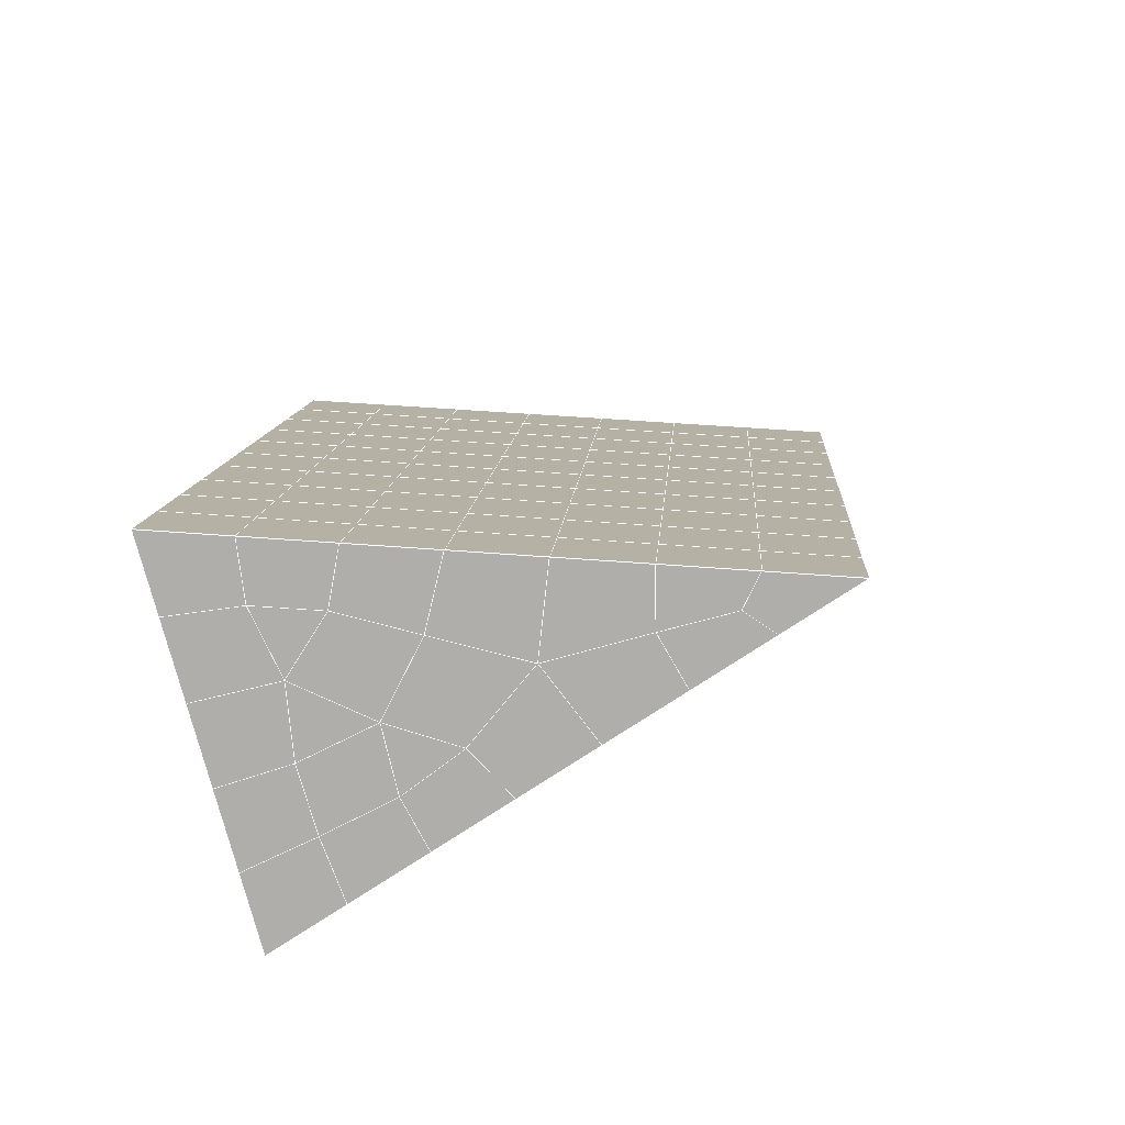
<metadata>
{"format":"obj","ext":"obj","renderer":"f3d","projection":"perspective","resolution":1024,"background":"white","views":[{"elev":-79.6,"azim":-74.7,"up":"+Z"}]}
</metadata>
<code>
v 49 11.94 20.7
v 51 11.94 20.7
v 50.89 10 20.57
v 49.04 9.688 20.55
v 49 11.79 22.9
v 51 11.79 22.9
v 49 11.64 25.09
v 51 11.64 25.09
v 49 11.48 27.29
v 51 11.48 27.29
v 49 11.33 29.48
v 51 11.33 29.48
v 49 11.18 31.68
v 51 11.18 31.68
v 49 11.02 33.87
v 51 11.02 33.87
v 49 10.87 36.07
v 51 10.87 36.06
v 49 10.72 38.26
v 51 10.72 38.26
v 49 10.56 40.45
v 51 10.56 40.45
v 49 10.41 42.65
v 51 10.41 42.65
v 48.58 8.247 42.5
v 50.89 8.082 42.49
v 48.54 6.26 42.36
v 50.12 6.348 42.36
v 49.04 4.051 42.2
v 51.13 4.728 42.25
v 49.84 2.383 42.09
v 51.02 2.367 42.09
v 49.96 0.9023 41.98
v 50.69 0.3928 41.95
v 49.26 0.3252 41.94
v 49.99 -1.279 41.83
v 48.57 -0.2789 41.9
v 49.29 -2.417 41.75
v 48.57 -0.1255 39.71
v 49.29 -2.263 39.56
v 48.57 0.02824 37.51
v 49.29 -2.109 37.36
v 48.57 0.1818 35.32
v 49.29 -1.956 35.17
v 48.57 0.3348 33.12
v 49.29 -1.803 32.97
v 48.57 0.4887 30.93
v 49.29 -1.649 30.78
v 48.57 0.6418 28.73
v 49.29 -1.496 28.58
v 48.57 0.7955 26.54
v 49.29 -1.342 26.39
v 48.57 0.949 24.34
v 49.29 -1.189 24.19
v 48.57 1.102 22.15
v 49.29 -1.036 22
v 48.57 1.256 19.96
v 49.29 -0.8818 19.81
v 50.01 1.628 19.98
v 50 -0.2602 19.85
v 51.43 1.256 19.96
v 50.71 -0.8817 19.81
v 51.43 1.102 22.15
v 50.71 -1.035 22
v 51.43 0.949 24.34
v 50.71 -1.189 24.2
v 51.43 0.7956 26.54
v 50.71 -1.342 26.39
v 51.43 0.6421 28.73
v 50.71 -1.496 28.58
v 51.43 0.4886 30.93
v 50.71 -1.649 30.78
v 51.43 0.3348 33.12
v 50.71 -1.803 32.97
v 51.43 0.1815 35.32
v 50.71 -1.956 35.17
v 51.43 0.02808 37.51
v 50.71 -2.109 37.36
v 51.43 -0.1255 39.71
v 50.71 -2.263 39.56
v 51.43 -0.2788 41.9
v 50.71 -2.417 41.75
v 52.14 1.859 42.05
v 52.14 2.013 39.86
v 52.14 2.166 37.66
v 52.14 2.319 35.47
v 52.14 2.473 33.27
v 52.14 2.626 31.08
v 52.14 2.78 28.88
v 52.14 2.933 26.69
v 52.14 3.086 24.49
v 52.14 3.24 22.3
v 52.14 3.393 20.1
v 50.04 4.254 20.16
v 47.86 3.393 20.1
v 47.86 3.24 22.3
v 47.86 3.087 24.49
v 47.86 2.933 26.69
v 47.86 2.78 28.88
v 47.86 2.626 31.08
v 47.86 2.473 33.27
v 47.86 2.319 35.47
v 47.86 2.166 37.66
v 47.86 2.012 39.86
v 47.86 1.859 42.05
v 48.84 2.161 42.07
v 50 -4.554 41.6
v 50 -4.401 39.41
v 50 -4.247 37.21
v 50 -4.094 35.02
v 50 -3.94 32.82
v 50 -3.787 30.63
v 50 -3.633 28.43
v 50 -3.48 26.24
v 50 -3.326 24.05
v 50 -3.173 21.85
v 50 -3.02 19.66
v 51.49 6.267 20.31
v 52.86 5.531 20.25
v 52.19 7.989 20.43
v 53.57 7.669 20.4
v 52.62 9.969 20.56
v 54.29 9.806 20.55
v 53 11.94 20.7
v 55 11.94 20.7
v 53 11.79 22.9
v 55 11.79 22.9
v 53 11.64 25.09
v 55 11.64 25.09
v 53 11.48 27.29
v 55 11.48 27.29
v 53 11.33 29.48
v 55 11.33 29.48
v 53 11.18 31.68
v 55 11.18 31.68
v 53 11.02 33.87
v 55 11.02 33.87
v 53 10.87 36.06
v 55 10.87 36.07
v 53 10.72 38.26
v 55 10.72 38.26
v 53 10.56 40.45
v 55 10.56 40.45
v 53 10.41 42.65
v 55 10.41 42.65
v 52.76 8.458 42.51
v 54.29 8.272 42.5
v 52.24 6.721 42.39
v 53.57 6.134 42.35
v 52.86 3.996 42.2
v 47.14 3.997 42.2
v 46.43 6.134 42.35
v 45.71 8.272 42.5
v 47 10.41 42.65
v 47 10.56 40.45
v 47 10.72 38.26
v 47 10.87 36.06
v 47 11.02 33.87
v 47 11.18 31.68
v 47 11.33 29.48
v 47 11.48 27.29
v 47 11.64 25.09
v 47 11.79 22.9
v 47 11.94 20.7
v 47.23 10.01 20.57
v 48.83 6.455 20.32
v 50.46 7.93 20.42
v 47.14 5.531 20.25
v 47.14 5.377 22.45
v 47.14 5.224 24.64
v 47.14 5.071 26.84
v 47.14 4.917 29.03
v 47.14 4.764 31.23
v 47.14 4.61 33.42
v 47.14 4.457 35.62
v 47.14 4.303 37.81
v 47.14 4.15 40.01
v 52.86 5.378 22.45
v 52.86 5.224 24.64
v 52.86 5.071 26.84
v 52.86 4.917 29.03
v 52.86 4.763 31.23
v 52.86 4.61 33.42
v 52.86 4.457 35.62
v 52.86 4.303 37.81
v 52.86 4.15 40.01
v 53.57 6.287 40.16
v 53.57 6.441 37.96
v 53.57 6.595 35.77
v 53.57 6.748 33.57
v 53.57 6.901 31.38
v 53.57 7.055 29.18
v 53.57 7.208 26.99
v 53.57 7.362 24.79
v 53.57 7.515 22.6
v 54.29 8.425 40.3
v 54.29 8.579 38.11
v 54.29 8.732 35.92
v 54.29 8.886 33.72
v 54.29 9.039 31.53
v 54.29 9.192 29.33
v 54.29 9.346 27.14
v 54.29 9.499 24.94
v 54.29 9.653 22.75
v 47.79 8.323 20.45
v 46.43 7.669 20.4
v 46.43 7.515 22.6
v 46.43 7.362 24.79
v 46.43 7.208 26.99
v 46.43 7.055 29.18
v 46.43 6.901 31.38
v 46.43 6.748 33.57
v 46.43 6.594 35.77
v 46.43 6.441 37.96
v 46.43 6.287 40.16
v 45.71 9.806 20.55
v 45.71 9.653 22.75
v 45.71 9.499 24.94
v 45.71 9.346 27.14
v 45.71 9.193 29.33
v 45.71 9.039 31.53
v 45.71 8.885 33.72
v 45.71 8.732 35.92
v 45.71 8.579 38.11
v 45.71 8.425 40.3
v 45 11.94 20.7
v 45 11.79 22.9
v 45 11.64 25.09
v 45 11.48 27.29
v 45 11.33 29.48
v 45 11.18 31.68
v 45 11.02 33.87
v 45 10.87 36.06
v 45 10.72 38.26
v 45 10.56 40.45
v 45 10.41 42.65
v 49.96 0.9023 41.98
v 49.84 2.383 42.09
v 49.04 4.051 42.2
v 47.14 3.997 42.2
v 47.14 4.15 40.01
v 47.86 2.012 39.86
v 48.57 -0.1255 39.71
v 49.29 -2.263 39.56
v 49.29 -2.417 41.75
v 50 -4.554 41.6
v 50.71 -2.417 41.75
v 50.71 -2.263 39.56
v 51.43 -0.1255 39.71
v 51.43 -0.2788 41.9
v 52.14 1.859 42.05
v 51.02 2.367 42.09
v 51.13 4.728 42.25
v 48.84 2.161 42.07
v 47.86 1.859 42.05
v 48.57 -0.2789 41.9
v 49.99 -1.279 41.83
v 50.69 0.3928 41.95
v 49.26 0.3252 41.94
v 48.57 0.02824 37.51
v 47.86 2.166 37.66
v 47.14 4.303 37.81
v 46.43 6.441 37.96
v 46.43 6.287 40.16
v 46.43 6.134 42.35
v 48.54 6.26 42.36
v 52.24 6.721 42.39
v 50.89 8.082 42.49
v 50.12 6.348 42.36
v 52.86 3.996 42.2
v 52.14 2.013 39.86
v 51.43 0.02808 37.51
v 50.71 -2.109 37.36
v 50 -4.401 39.41
v 45.71 8.272 42.5
v 45.71 8.425 40.3
v 45.71 8.579 38.11
v 45.71 8.732 35.92
v 46.43 6.594 35.77
v 47.14 4.457 35.62
v 47.86 2.319 35.47
v 52.76 8.458 42.51
v 53.57 6.134 42.35
v 53.57 6.287 40.16
v 52.86 4.15 40.01
v 52.86 4.303 37.81
v 52.14 2.166 37.66
v 52.14 2.319 35.47
v 51.43 0.1815 35.32
v 51.43 0.3348 33.12
v 50.71 -1.803 32.97
v 50.71 -1.956 35.17
v 50 -4.094 35.02
v 50 -4.247 37.21
v 49.29 -2.109 37.36
v 54.29 8.272 42.5
v 53 10.41 42.65
v 51 10.41 42.65
v 48.58 8.247 42.5
v 55 10.41 42.65
v 55 10.56 40.45
v 55 10.72 38.26
v 55 10.87 36.07
v 54.29 8.732 35.92
v 54.29 8.886 33.72
v 53.57 6.748 33.57
v 53.57 6.901 31.38
v 52.86 4.763 31.23
v 52.86 4.917 29.03
v 52.14 2.78 28.88
v 52.14 2.933 26.69
v 51.43 0.7956 26.54
v 51.43 0.949 24.34
v 50.71 -1.189 24.19
v 50.71 -1.342 26.39
v 50 -3.48 26.24
v 50 -3.633 28.43
v 49.29 -1.496 28.58
v 49.29 -1.649 30.78
v 48.57 0.4887 30.93
v 48.57 0.3348 33.12
v 47.86 2.473 33.27
v 48.57 0.1818 35.32
v 49.29 -1.803 32.97
v 50 -3.787 30.63
v 50.71 -1.496 28.58
v 51.43 0.6421 28.73
v 52.14 2.626 31.08
v 52.86 4.61 33.42
v 53.57 6.595 35.77
v 54.29 8.579 38.11
v 53 10.72 38.26
v 53 10.56 40.45
v 54.29 8.425 40.3
v 53.57 6.441 37.96
v 52.86 4.457 35.62
v 52.14 2.473 33.27
v 51.43 0.4886 30.93
v 50.71 -1.649 30.78
v 50 -3.94 32.82
v 49.29 -1.956 35.17
v 51 10.56 40.45
v 49 10.41 42.65
v 45 10.41 42.65
v 45 10.56 40.45
v 45 10.72 38.26
v 45 10.87 36.06
v 45.71 8.885 33.72
v 46.43 6.748 33.57
v 47.14 4.61 33.42
v 47 10.56 40.45
v 49 10.56 40.45
v 51 10.72 38.26
v 53 10.87 36.06
v 55 11.02 33.87
v 54.29 9.039 31.53
v 53.57 7.055 29.18
v 52.86 5.071 26.84
v 52.14 3.086 24.49
v 51.43 1.102 22.15
v 50.71 -1.035 22
v 50 -3.326 24.05
v 49.29 -1.342 26.39
v 48.57 0.6418 28.73
v 47.86 2.626 31.08
v 47.14 4.764 31.23
v 47.86 2.78 28.88
v 48.57 0.7955 26.54
v 49.29 -1.189 24.19
v 50 -3.173 21.85
v 50.71 -0.8817 19.8
v 51.43 1.256 19.95
v 52.14 3.24 22.3
v 52.86 5.224 24.64
v 53.57 7.208 26.99
v 54.29 9.192 29.33
v 55 11.18 31.68
v 53 11.02 33.87
v 51 10.87 36.06
v 49 10.72 38.26
v 47 10.41 42.65
v 50 -3.02 19.66
v 49.29 -0.8818 19.81
v 49.29 -1.036 22
v 48.57 1.102 22.15
v 48.57 0.949 24.34
v 47.86 3.087 24.49
v 47.86 2.933 26.69
v 47.14 5.071 26.84
v 47.14 4.917 29.03
v 46.43 7.055 29.18
v 46.43 6.901 31.38
v 50 -0.2602 19.85
v 50.01 1.628 19.98
v 52.14 3.393 20.1
v 52.86 5.378 22.45
v 53.57 7.362 24.79
v 54.29 9.346 27.14
v 55 11.33 29.48
v 53 11.18 31.68
v 51 11.02 33.87
v 49 10.87 36.06
v 47 10.72 38.26
v 47 10.87 36.06
v 45 11.02 33.87
v 45.71 9.039 31.53
v 48.57 1.256 19.96
v 47.86 3.24 22.3
v 47.14 5.224 24.64
v 46.43 7.208 26.99
v 45.71 9.193 29.33
v 45 11.18 31.68
v 47 11.02 33.87
v 49 11.02 33.87
v 47 11.18 31.68
v 45 11.33 29.48
v 45.71 9.346 27.14
v 46.43 7.362 24.79
v 47.14 5.377 22.45
v 47.86 3.393 20.1
v 50.04 4.254 20.16
v 52.86 5.531 20.25
v 53.57 7.515 22.6
v 54.29 9.499 24.94
v 55 11.48 27.29
v 53 11.33 29.48
v 51 11.18 31.68
v 49 11.18 31.68
v 47 11.33 29.48
v 45 11.48 27.29
v 45.71 9.499 24.94
v 46.43 7.515 22.6
v 47.14 5.531 20.25
v 51.49 6.267 20.31
v 53.57 7.669 20.4
v 54.29 9.653 22.75
v 55 11.64 25.09
v 53 11.48 27.29
v 51 11.33 29.48
v 49 11.33 29.48
v 47 11.48 27.29
v 45 11.64 25.09
v 45.71 9.653 22.75
v 46.43 7.669 20.4
v 48.83 6.455 20.32
v 55 11.94 20.7
v 53 11.94 20.7
v 52.62 9.969 20.56
v 50.89 10 20.57
v 50.46 7.93 20.42
v 52.19 7.989 20.43
v 54.29 9.806 20.55
v 55 11.79 22.9
v 53 11.79 22.9
v 53 11.64 25.09
v 51 11.64 25.09
v 49 11.64 25.09
v 47 11.64 25.09
v 45 11.79 22.9
v 45.71 9.806 20.55
v 47.79 8.323 20.45
v 51 11.48 27.29
v 49 11.48 27.29
v 51 11.79 22.9
v 51 11.94 20.7
v 49 11.79 22.9
v 47 11.79 22.9
v 45 11.94 20.7
v 47.23 10.01 20.57
v 49.04 9.688 20.55
v 49 11.94 20.7
v 47 11.94 20.7
f 1 2 3
f 1 3 4
f 5 6 2
f 5 2 1
f 7 8 6
f 7 6 5
f 9 10 8
f 9 8 7
f 11 12 10
f 11 10 9
f 13 14 12
f 13 12 11
f 15 16 14
f 15 14 13
f 17 18 16
f 17 16 15
f 19 20 18
f 19 18 17
f 21 22 20
f 21 20 19
f 23 24 22
f 23 22 21
f 25 26 24
f 25 24 23
f 27 28 26
f 27 26 25
f 29 30 28
f 29 28 27
f 31 32 30
f 31 30 29
f 33 34 32
f 33 32 31
f 35 36 34
f 35 34 33
f 37 38 36
f 37 36 35
f 39 40 38
f 39 38 37
f 41 42 40
f 41 40 39
f 43 44 42
f 43 42 41
f 45 46 44
f 45 44 43
f 47 48 46
f 47 46 45
f 49 50 48
f 49 48 47
f 51 52 50
f 51 50 49
f 53 54 52
f 53 52 51
f 55 56 54
f 55 54 53
f 57 58 56
f 57 56 55
f 59 60 58
f 59 58 57
f 61 62 60
f 61 60 59
f 63 64 62
f 63 62 61
f 65 66 64
f 65 64 63
f 67 68 66
f 67 66 65
f 69 70 68
f 69 68 67
f 71 72 70
f 71 70 69
f 73 74 72
f 73 72 71
f 75 76 74
f 75 74 73
f 77 78 76
f 77 76 75
f 79 80 78
f 79 78 77
f 81 82 80
f 81 80 79
f 34 36 82
f 34 82 81
f 81 83 32
f 81 32 34
f 79 84 83
f 79 83 81
f 77 85 84
f 77 84 79
f 75 86 85
f 75 85 77
f 73 87 86
f 73 86 75
f 71 88 87
f 71 87 73
f 69 89 88
f 69 88 71
f 67 90 89
f 67 89 69
f 65 91 90
f 65 90 67
f 63 92 91
f 63 91 65
f 61 93 92
f 61 92 63
f 59 94 93
f 59 93 61
f 57 95 94
f 57 94 59
f 55 96 95
f 55 95 57
f 53 97 96
f 53 96 55
f 51 98 97
f 51 97 53
f 49 99 98
f 49 98 51
f 47 100 99
f 47 99 49
f 45 101 100
f 45 100 47
f 43 102 101
f 43 101 45
f 41 103 102
f 41 102 43
f 39 104 103
f 39 103 41
f 37 105 104
f 37 104 39
f 35 106 105
f 35 105 37
f 33 31 106
f 33 106 35
f 107 82 36
f 107 36 38
f 108 80 82
f 108 82 107
f 109 78 80
f 109 80 108
f 110 76 78
f 110 78 109
f 111 74 76
f 111 76 110
f 112 72 74
f 112 74 111
f 113 70 72
f 113 72 112
f 114 68 70
f 114 70 113
f 115 66 68
f 115 68 114
f 116 64 66
f 116 66 115
f 117 62 64
f 117 64 116
f 58 60 62
f 58 62 117
f 116 56 58
f 116 58 117
f 115 54 56
f 115 56 116
f 114 52 54
f 114 54 115
f 113 50 52
f 113 52 114
f 112 48 50
f 112 50 113
f 111 46 48
f 111 48 112
f 110 44 46
f 110 46 111
f 109 42 44
f 109 44 110
f 108 40 42
f 108 42 109
f 107 38 40
f 107 40 108
f 118 119 93
f 118 93 94
f 120 121 119
f 120 119 118
f 122 123 121
f 122 121 120
f 124 125 123
f 124 123 122
f 126 127 125
f 126 125 124
f 128 129 127
f 128 127 126
f 130 131 129
f 130 129 128
f 132 133 131
f 132 131 130
f 134 135 133
f 134 133 132
f 136 137 135
f 136 135 134
f 138 139 137
f 138 137 136
f 140 141 139
f 140 139 138
f 142 143 141
f 142 141 140
f 144 145 143
f 144 143 142
f 146 147 145
f 146 145 144
f 148 149 147
f 148 147 146
f 30 150 149
f 30 149 148
f 32 83 150
f 32 150 30
f 29 151 105
f 29 105 106
f 27 152 151
f 27 151 29
f 25 153 152
f 25 152 27
f 23 154 153
f 23 153 25
f 21 155 154
f 21 154 23
f 19 156 155
f 19 155 21
f 17 157 156
f 17 156 19
f 15 158 157
f 15 157 17
f 13 159 158
f 13 158 15
f 11 160 159
f 11 159 13
f 9 161 160
f 9 160 11
f 7 162 161
f 7 161 9
f 5 163 162
f 5 162 7
f 1 164 163
f 1 163 5
f 4 165 164
f 4 164 1
f 94 166 167
f 94 167 118
f 95 168 166
f 95 166 94
f 96 169 168
f 96 168 95
f 97 170 169
f 97 169 96
f 98 171 170
f 98 170 97
f 99 172 171
f 99 171 98
f 100 173 172
f 100 172 99
f 101 174 173
f 101 173 100
f 102 175 174
f 102 174 101
f 103 176 175
f 103 175 102
f 104 177 176
f 104 176 103
f 105 151 177
f 105 177 104
f 178 92 93
f 178 93 119
f 179 91 92
f 179 92 178
f 180 90 91
f 180 91 179
f 181 89 90
f 181 90 180
f 182 88 89
f 182 89 181
f 183 87 88
f 183 88 182
f 184 86 87
f 184 87 183
f 185 85 86
f 185 86 184
f 186 84 85
f 186 85 185
f 150 83 84
f 150 84 186
f 186 187 149
f 186 149 150
f 185 188 187
f 185 187 186
f 184 189 188
f 184 188 185
f 183 190 189
f 183 189 184
f 182 191 190
f 182 190 183
f 181 192 191
f 181 191 182
f 180 193 192
f 180 192 181
f 179 194 193
f 179 193 180
f 178 195 194
f 178 194 179
f 119 121 195
f 119 195 178
f 187 196 147
f 187 147 149
f 188 197 196
f 188 196 187
f 189 198 197
f 189 197 188
f 190 199 198
f 190 198 189
f 191 200 199
f 191 199 190
f 192 201 200
f 192 200 191
f 193 202 201
f 193 201 192
f 194 203 202
f 194 202 193
f 195 204 203
f 195 203 194
f 121 123 204
f 121 204 195
f 196 143 145
f 196 145 147
f 197 141 143
f 197 143 196
f 198 139 141
f 198 141 197
f 199 137 139
f 199 139 198
f 200 135 137
f 200 137 199
f 201 133 135
f 201 135 200
f 202 131 133
f 202 133 201
f 203 129 131
f 203 131 202
f 204 127 129
f 204 129 203
f 123 125 127
f 123 127 204
f 166 205 4
f 166 4 167
f 168 206 205
f 168 205 166
f 169 207 206
f 169 206 168
f 170 208 207
f 170 207 169
f 171 209 208
f 171 208 170
f 172 210 209
f 172 209 171
f 173 211 210
f 173 210 172
f 174 212 211
f 174 211 173
f 175 213 212
f 175 212 174
f 176 214 213
f 176 213 175
f 177 215 214
f 177 214 176
f 151 152 215
f 151 215 177
f 144 24 26
f 144 26 146
f 142 22 24
f 142 24 144
f 140 20 22
f 140 22 142
f 138 18 20
f 138 20 140
f 136 16 18
f 136 18 138
f 134 14 16
f 134 16 136
f 132 12 14
f 132 14 134
f 130 10 12
f 130 12 132
f 128 8 10
f 128 10 130
f 126 6 8
f 126 8 128
f 124 2 6
f 124 6 126
f 122 3 2
f 122 2 124
f 120 167 3
f 120 3 122
f 206 216 165
f 206 165 205
f 207 217 216
f 207 216 206
f 208 218 217
f 208 217 207
f 209 219 218
f 209 218 208
f 210 220 219
f 210 219 209
f 211 221 220
f 211 220 210
f 212 222 221
f 212 221 211
f 213 223 222
f 213 222 212
f 214 224 223
f 214 223 213
f 215 225 224
f 215 224 214
f 152 153 225
f 152 225 215
f 216 226 164
f 216 164 165
f 217 227 226
f 217 226 216
f 218 228 227
f 218 227 217
f 219 229 228
f 219 228 218
f 220 230 229
f 220 229 219
f 221 231 230
f 221 230 220
f 222 232 231
f 222 231 221
f 223 233 232
f 223 232 222
f 224 234 233
f 224 233 223
f 225 235 234
f 225 234 224
f 153 236 235
f 153 235 225
f 227 163 164
f 227 164 226
f 228 162 163
f 228 163 227
f 229 161 162
f 229 162 228
f 230 160 161
f 230 161 229
f 231 159 160
f 231 160 230
f 232 158 159
f 232 159 231
f 233 157 158
f 233 158 232
f 234 156 157
f 234 157 233
f 235 155 156
f 235 156 234
f 236 154 155
f 236 155 235
f 28 30 148
f 28 148 26
f 167 4 3
f 4 205 165
f 120 118 167
f 154 236 153
f 148 146 26
f 31 29 106
l 237 238
l 238 239
l 239 240
l 240 241
l 241 242
l 242 243
l 243 244
l 244 245
l 245 246
l 246 247
l 247 248
l 248 249
l 249 250
l 250 251
l 251 252
l 252 253
l 253 239
l 239 254
l 254 255
l 255 256
l 256 245
l 245 257
l 257 247
l 247 250
l 250 258
l 258 252
l 252 238
l 238 254
l 254 259
l 259 237
l 237 258
l 258 257
l 257 259
l 259 256
l 256 243
l 243 260
l 260 261
l 261 262
l 262 263
l 263 264
l 264 265
l 265 266
l 266 239
l 253 267
l 267 268
l 268 269
l 269 253
l 253 270
l 270 251
l 251 271
l 271 249
l 249 272
l 272 273
l 273 248
l 248 274
l 274 246
l 240 265
l 265 275
l 275 276
l 276 277
l 277 278
l 278 279
l 279 280
l 280 281
l 281 261
l 261 242
l 242 255
l 255 240
l 268 282
l 282 267
l 267 283
l 283 284
l 284 285
l 285 286
l 286 287
l 287 288
l 288 289
l 289 290
l 290 291
l 291 292
l 292 293
l 293 294
l 294 295
l 295 244
l 244 274
l 274 294
l 294 273
l 273 292
l 292 289
l 289 272
l 272 287
l 287 271
l 271 285
l 285 270
l 270 283
l 283 296
l 296 282
l 282 297
l 297 298
l 298 268
l 268 299
l 299 266
l 266 269
l 300 301
l 301 302
l 302 303
l 303 304
l 304 305
l 305 306
l 306 307
l 307 308
l 308 309
l 309 310
l 310 311
l 311 312
l 312 313
l 313 314
l 314 315
l 315 316
l 316 317
l 317 318
l 318 319
l 319 320
l 320 321
l 321 322
l 322 281
l 281 323
l 323 321
l 321 324
l 324 319
l 319 325
l 325 317
l 317 326
l 326 315
l 315 312
l 312 327
l 327 310
l 310 328
l 328 308
l 308 329
l 329 306
l 306 330
l 330 304
l 304 331
l 331 302
l 302 332
l 332 333
l 333 297
l 297 300
l 300 296
l 296 334
l 334 331
l 331 335
l 335 330
l 330 336
l 336 329
l 329 337
l 337 328
l 328 338
l 338 327
l 327 326
l 326 339
l 339 325
l 325 340
l 340 324
l 324 341
l 341 323
l 323 260
l 260 295
l 295 341
l 341 293
l 293 340
l 340 291
l 291 339
l 339 338
l 338 290
l 290 337
l 337 288
l 288 336
l 336 286
l 286 335
l 335 284
l 284 334
l 334 301
l 301 333
l 333 342
l 342 298
l 298 343
l 343 299
l 299 275
l 275 344
l 344 345
l 345 346
l 346 347
l 347 278
l 278 348
l 348 349
l 349 350
l 350 280
l 280 262
l 262 241
l 241 264
l 264 276
l 276 345
l 345 351
l 351 352
l 352 342
l 342 353
l 353 332
l 332 354
l 354 303
l 303 355
l 355 305
l 305 356
l 356 307
l 307 357
l 357 309
l 309 358
l 358 311
l 311 359
l 359 313
l 313 360
l 360 361
l 361 314
l 314 362
l 362 316
l 316 363
l 363 318
l 318 364
l 364 320
l 320 365
l 365 322
l 322 350
l 350 366
l 366 365
l 365 367
l 367 364
l 364 368
l 368 363
l 363 369
l 369 362
l 362 370
l 370 361
l 361 371
l 371 372
l 372 360
l 360 373
l 373 359
l 359 374
l 374 358
l 358 375
l 375 357
l 357 376
l 376 356
l 356 377
l 377 355
l 355 378
l 378 354
l 354 379
l 379 353
l 353 380
l 380 352
l 352 343
l 343 381
l 381 275
l 382 383
l 383 384
l 384 385
l 385 386
l 386 387
l 387 388
l 388 389
l 389 390
l 390 391
l 391 392
l 392 366
l 366 390
l 390 367
l 367 388
l 388 368
l 368 386
l 386 369
l 369 384
l 384 370
l 370 382
l 382 371
l 371 393
l 393 394
l 394 372
l 372 395
l 395 373
l 373 396
l 396 374
l 374 397
l 397 375
l 375 398
l 398 376
l 376 399
l 399 377
l 377 400
l 400 378
l 378 401
l 401 379
l 379 402
l 402 380
l 380 403
l 403 404
l 404 347
l 347 405
l 405 348
l 348 406
l 406 392
l 392 349
l 349 279
l 279 263
l 263 277
l 277 346
l 346 403
l 403 351
l 351 381
l 381 344
l 393 383
l 383 407
l 407 385
l 385 408
l 408 387
l 387 409
l 409 389
l 389 410
l 410 391
l 391 411
l 411 406
l 406 412
l 412 405
l 405 413
l 413 404
l 404 402
l 402 414
l 414 413
l 413 415
l 415 412
l 412 416
l 416 411
l 411 417
l 417 410
l 410 418
l 418 409
l 409 419
l 419 408
l 408 420
l 420 407
l 407 394
l 394 421
l 421 395
l 395 422
l 422 396
l 396 423
l 423 397
l 397 424
l 424 398
l 398 425
l 425 399
l 399 426
l 426 400
l 400 427
l 427 401
l 401 414
l 414 428
l 428 415
l 415 429
l 429 416
l 416 430
l 430 417
l 417 431
l 431 418
l 418 432
l 432 419
l 419 433
l 433 420
l 420 421
l 421 434
l 434 422
l 422 435
l 435 423
l 423 436
l 436 424
l 424 437
l 437 425
l 425 438
l 438 426
l 426 439
l 439 427
l 427 428
l 428 440
l 440 429
l 429 441
l 441 430
l 430 442
l 442 431
l 431 443
l 443 432
l 432 444
l 444 433
l 433 445
l 445 421
l 446 447
l 447 448
l 448 449
l 449 450
l 450 451
l 451 448
l 448 452
l 452 446
l 446 453
l 453 454
l 454 455
l 455 456
l 456 457
l 457 458
l 458 442
l 442 459
l 459 443
l 443 460
l 460 444
l 444 461
l 461 445
l 445 450
l 450 434
l 434 451
l 451 435
l 435 452
l 452 436
l 436 453
l 453 437
l 437 455
l 455 438
l 438 462
l 462 463
l 463 440
l 440 439
l 439 462
l 462 456
l 456 464
l 464 454
l 454 447
l 447 465
l 465 464
l 464 466
l 466 457
l 457 463
l 463 441
l 441 458
l 458 467
l 467 459
l 459 468
l 468 460
l 460 469
l 469 461
l 461 470
l 470 471
l 471 465
l 465 449
l 449 470
l 470 469
l 469 472
l 472 467
l 467 466
l 466 471
l 471 472
l 472 468
l 470 450

</code>
